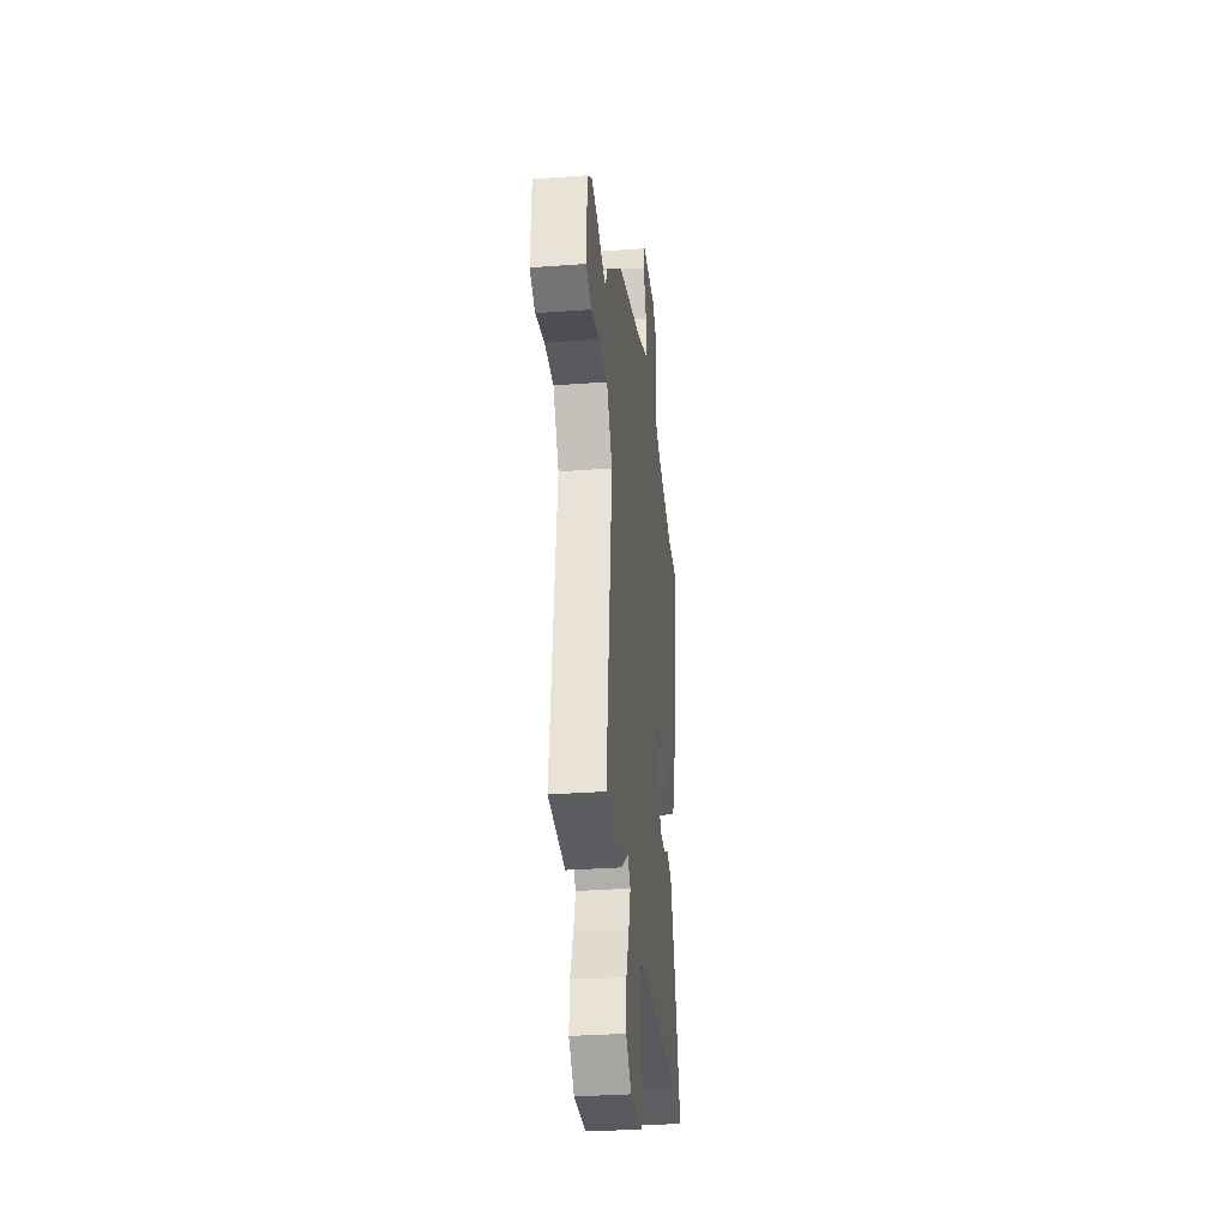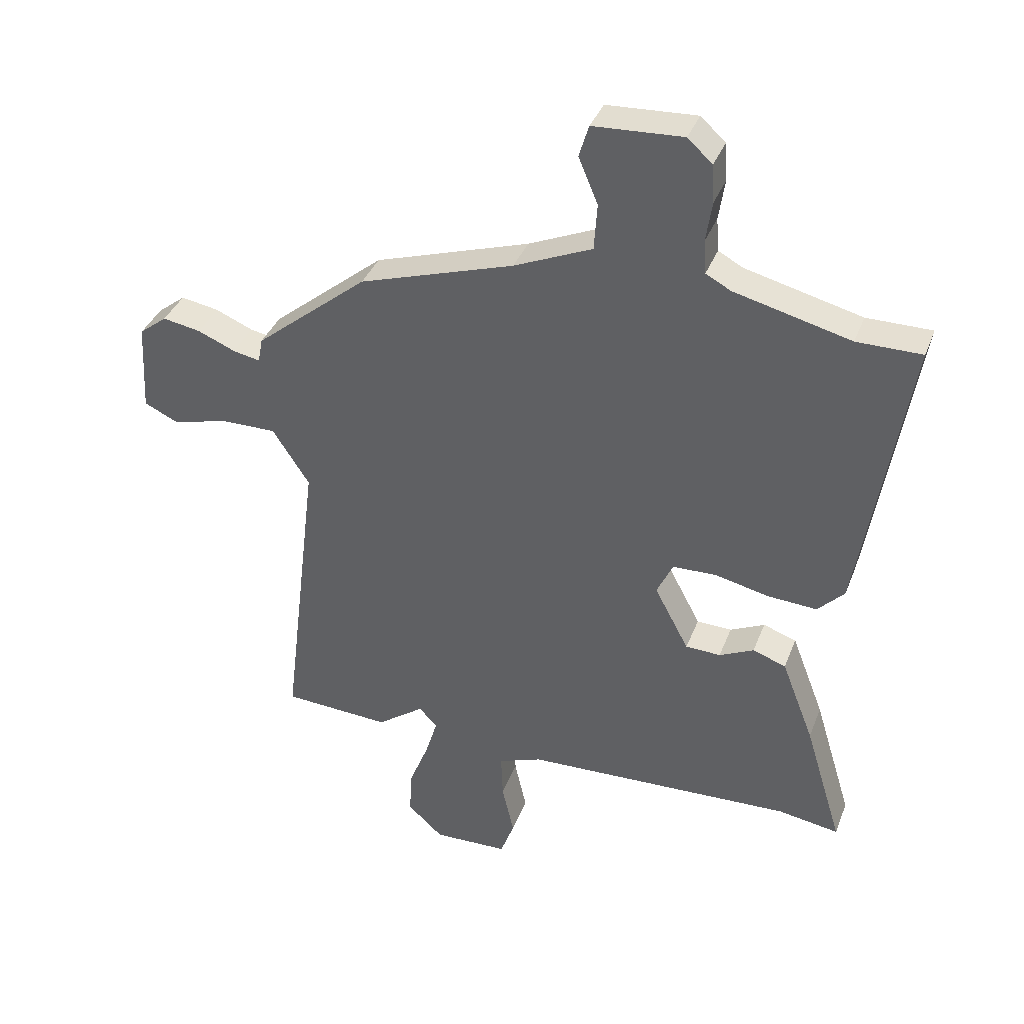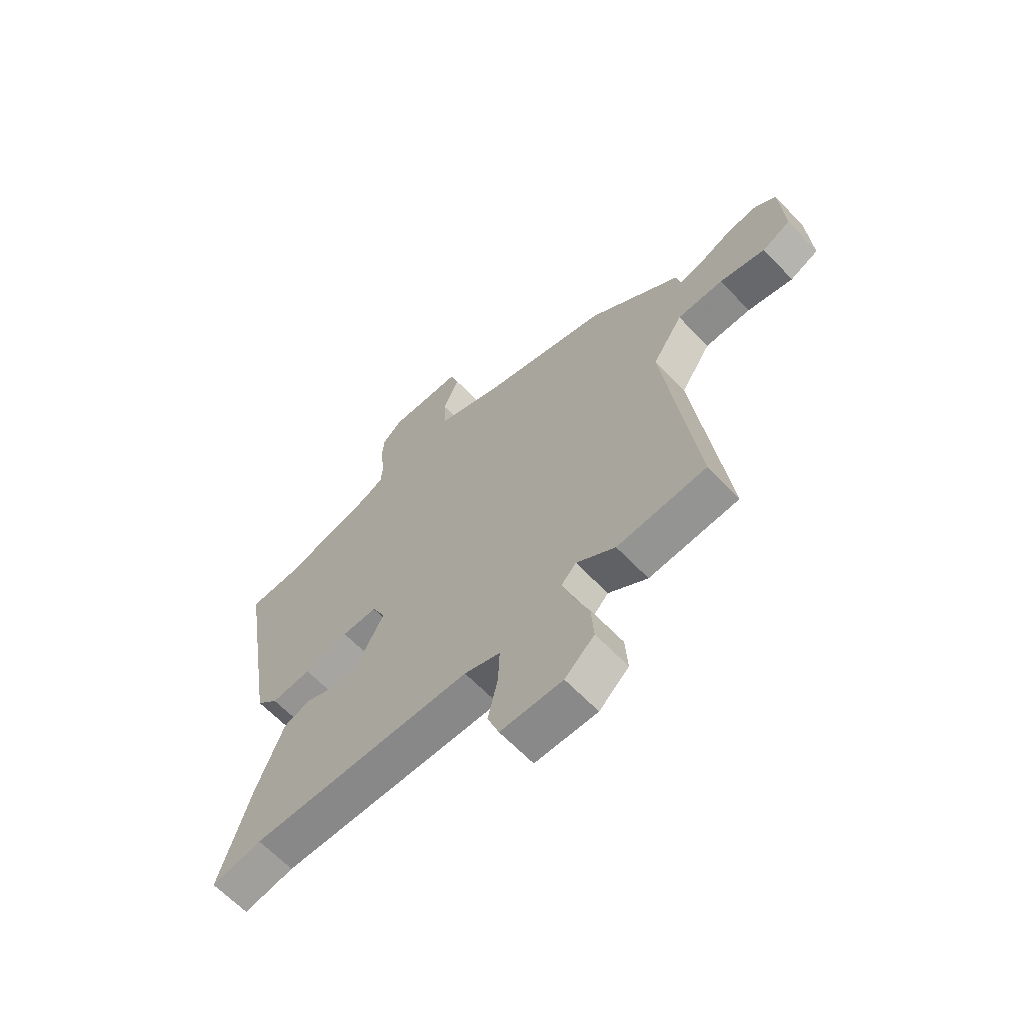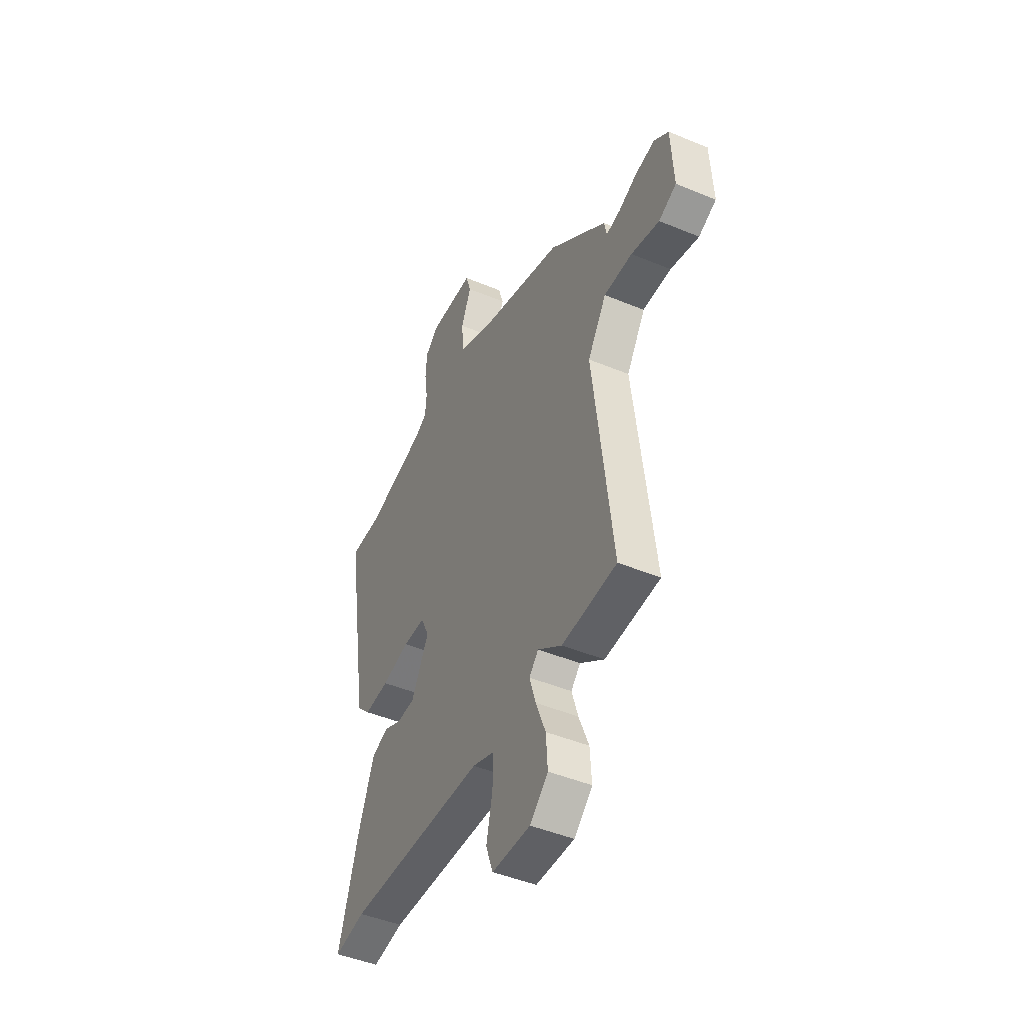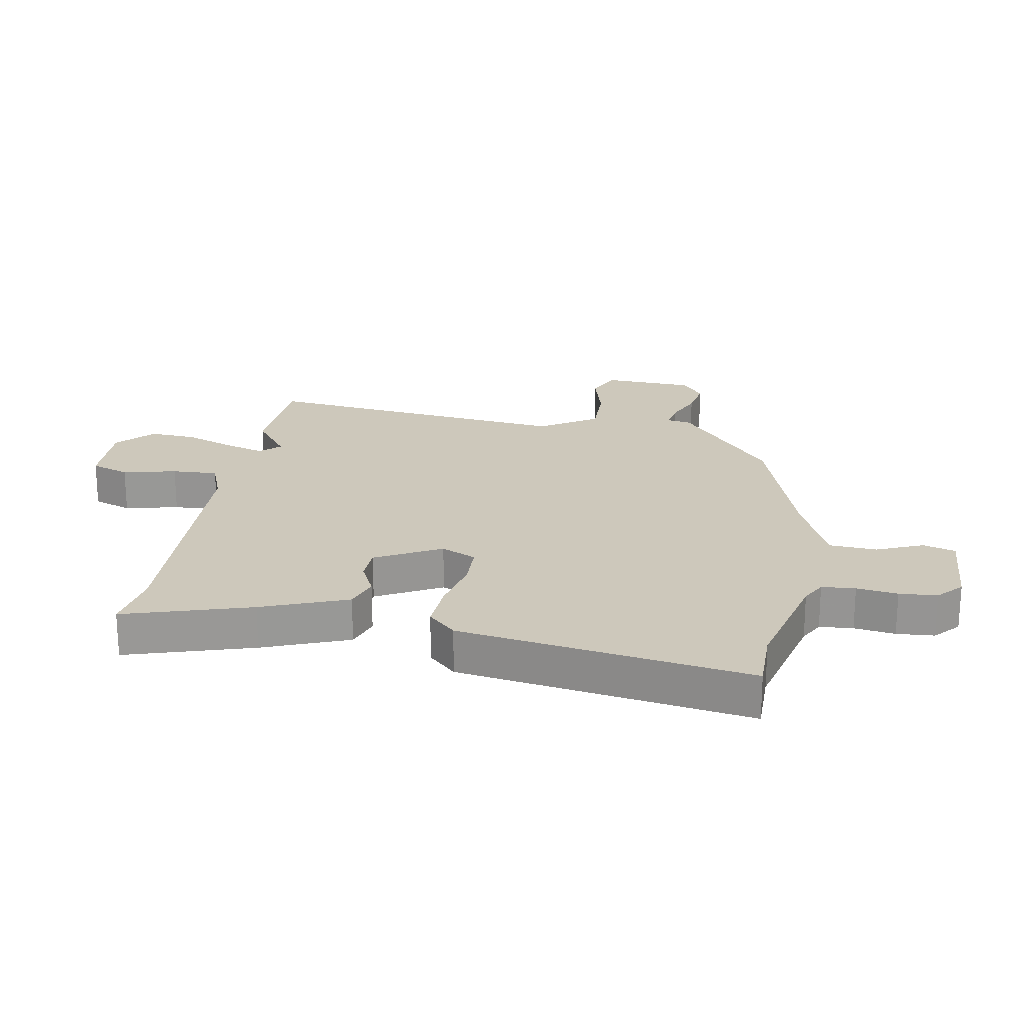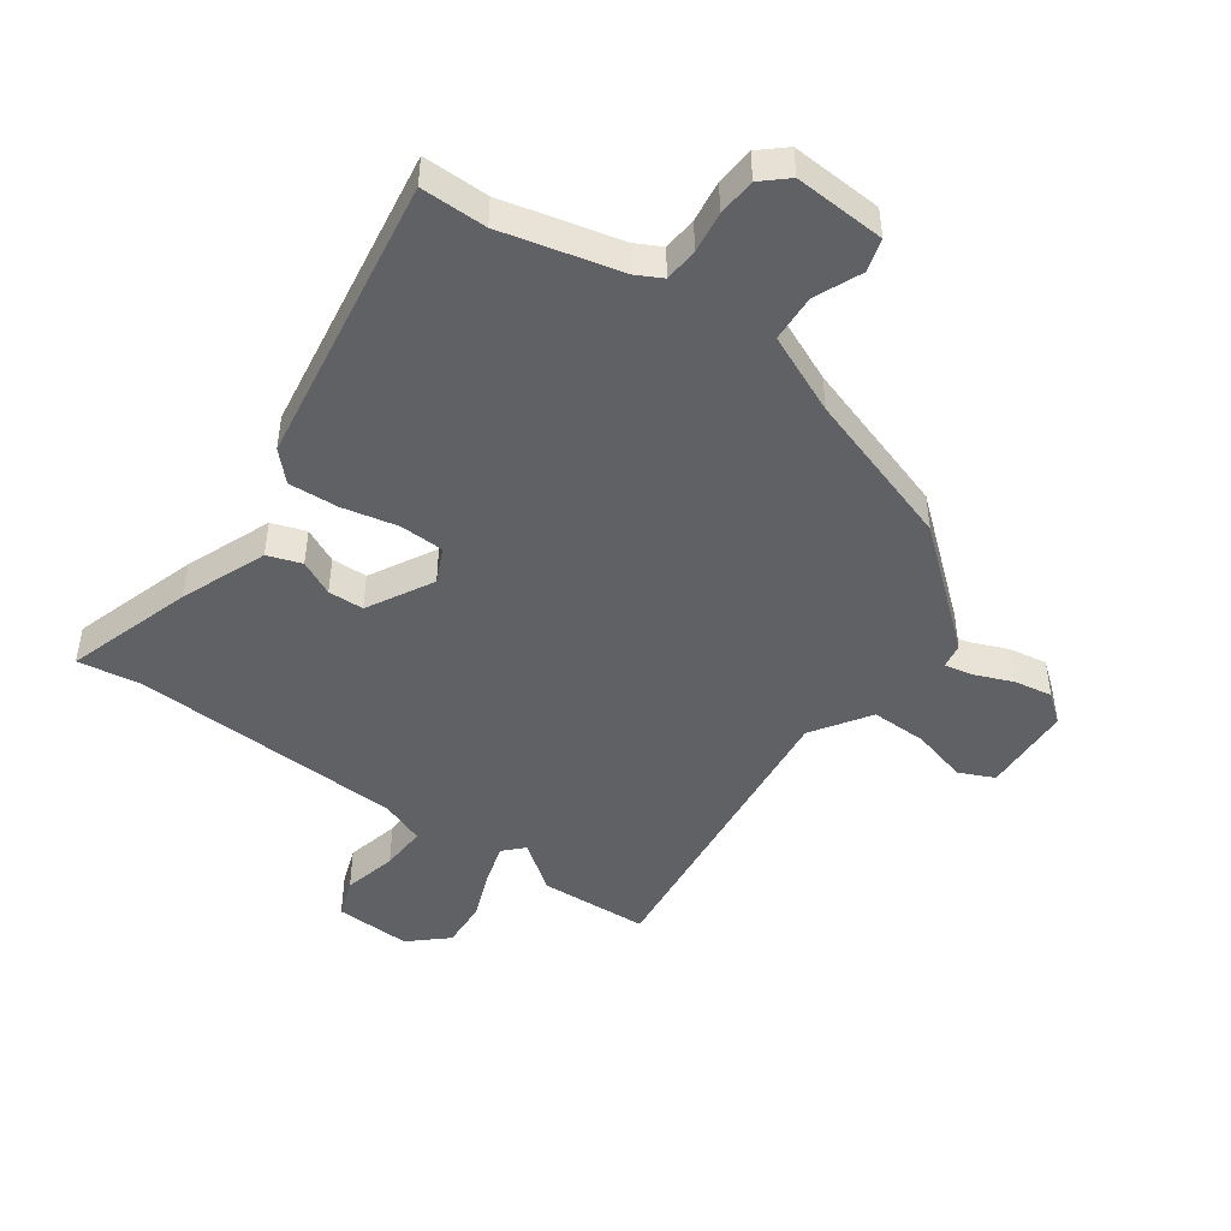
<metadata>
{"format":"obj","ext":"obj","renderer":"f3d","projection":"perspective","resolution":1024,"background":"white","views":[{"elev":-32.2,"azim":96.0,"up":"+Z"},{"elev":37.3,"azim":-160.3,"up":"+Z"},{"elev":-64.5,"azim":43.8,"up":"+Z"},{"elev":-46.1,"azim":64.6,"up":"+Z"},{"elev":21.8,"azim":-80.2,"up":"+Y"},{"elev":-46.5,"azim":-35.9,"up":"+Y"}]}
</metadata>
<code>
v 0.516 0.07 -0.499
v 0.338 0.07 -0.509
v 0.26 0.07 -0.452
v 0.23 0.07 -0.484
v 0.25 0.07 -0.55
v 0.282 0.07 -0.631
v 0.287 0.07 -0.708
v 0.228 0.07 -0.762
v 0.104 0.07 -0.758
v 0.081 0.07 -0.695
v 0.101 0.07 -0.607
v 0.104 0.07 -0.532
v 0.032 0.07 -0.505
v -0.415 0.07 -0.487
v -0.516 0.07 -0.503
v -0.453 0.07 -0.296
v -0.399 0.07 -0.156
v -0.344 0.07 -0.137
v -0.287 0.07 -0.164
v -0.229 0.07 -0.162
v -0.172 0.07 -0.055
v -0.199 0.07 0.002
v -0.271 0.07 0.004
v -0.361 0.07 -0.016
v -0.442 0.07 -0.021
v -0.486 0.07 0.024
v -0.564 0.07 0.5
v -0.457 0.07 0.5
v -0.265 0.07 0.548
v -0.224 0.07 0.57
v -0.22 0.07 0.625
v -0.23 0.07 0.692
v -0.226 0.07 0.754
v -0.185 0.07 0.791
v -0.037 0.07 0.783
v -0.021 0.07 0.73
v -0.053 0.07 0.654
v -0.048 0.07 0.577
v 0.081 0.07 0.521
v 0.337 0.07 0.439
v 0.523 0.07 0.286
v 0.531 0.07 0.245
v 0.576 0.07 0.254
v 0.638 0.07 0.28
v 0.701 0.07 0.291
v 0.747 0.07 0.255
v 0.755 0.07 0.106
v 0.698 0.07 0.08
v 0.607 0.07 0.104
v 0.515 0.07 0.105
v 0.454 0.07 0.011
v 0.516 0 -0.499
v 0.338 0 -0.509
v 0.26 0 -0.452
v 0.23 0 -0.484
v 0.25 0 -0.55
v 0.282 0 -0.631
v 0.287 0 -0.708
v 0.228 0 -0.762
v 0.104 0 -0.758
v 0.081 0 -0.695
v 0.101 0 -0.607
v 0.104 0 -0.532
v 0.032 0 -0.505
v -0.415 0 -0.487
v -0.516 0 -0.503
v -0.453 0 -0.296
v -0.399 0 -0.156
v -0.344 0 -0.137
v -0.287 0 -0.164
v -0.229 0 -0.162
v -0.172 0 -0.055
v -0.199 0 0.002
v -0.271 0 0.004
v -0.361 0 -0.016
v -0.442 0 -0.021
v -0.486 0 0.024
v -0.564 0 0.5
v -0.457 0 0.5
v -0.265 0 0.548
v -0.224 0 0.57
v -0.22 0 0.625
v -0.23 0 0.692
v -0.226 0 0.754
v -0.185 0 0.791
v -0.037 0 0.783
v -0.021 0 0.73
v -0.053 0 0.654
v -0.048 0 0.577
v 0.081 0 0.521
v 0.337 0 0.439
v 0.523 0 0.286
v 0.531 0 0.245
v 0.576 0 0.254
v 0.638 0 0.28
v 0.701 0 0.291
v 0.747 0 0.255
v 0.755 0 0.106
v 0.698 0 0.08
v 0.607 0 0.104
v 0.515 0 0.105
v 0.454 0 0.011
f 47 48 49
f 46 47 49
f 45 46 49
f 44 45 49
f 43 44 49
f 42 43 49 50
f 42 50 51
f 41 42 51
f 40 41 51
f 39 40 51
f 35 36 37
f 34 35 37
f 33 34 37
f 32 33 37
f 31 32 37
f 30 31 37 38
f 1 2 3
f 51 1 3
f 39 51 3
f 38 39 3
f 30 38 3
f 29 30 3
f 26 27 28
f 25 26 28
f 24 25 28
f 23 24 28
f 17 18 19
f 16 17 19
f 15 16 19
f 14 15 19
f 13 14 19 20
f 12 13 20 21
f 9 10 11
f 8 9 11
f 7 8 11
f 6 7 11
f 5 6 11
f 4 5 11 12
f 12 21 22
f 4 12 22
f 3 4 22
f 22 23 28 29
f 3 22 29
f 100 99 98
f 100 98 97
f 100 97 96
f 100 96 95
f 100 95 94
f 101 100 94 93
f 102 101 93
f 102 93 92
f 102 92 91
f 102 91 90
f 88 87 86
f 88 86 85
f 88 85 84
f 88 84 83
f 88 83 82
f 89 88 82 81
f 54 53 52
f 54 52 102
f 54 102 90
f 54 90 89
f 54 89 81
f 54 81 80
f 79 78 77
f 79 77 76
f 79 76 75
f 79 75 74
f 70 69 68
f 70 68 67
f 70 67 66
f 70 66 65
f 71 70 65 64
f 72 71 64 63
f 62 61 60
f 62 60 59
f 62 59 58
f 62 58 57
f 62 57 56
f 63 62 56 55
f 73 72 63
f 73 63 55
f 73 55 54
f 80 79 74 73
f 80 73 54
f 1 52 53 2
f 2 53 54 3
f 3 54 55 4
f 4 55 56 5
f 5 56 57 6
f 6 57 58 7
f 7 58 59 8
f 8 59 60 9
f 9 60 61 10
f 10 61 62 11
f 11 62 63 12
f 12 63 64 13
f 13 64 65 14
f 14 65 66 15
f 15 66 67 16
f 16 67 68 17
f 17 68 69 18
f 18 69 70 19
f 19 70 71 20
f 20 71 72 21
f 21 72 73 22
f 22 73 74 23
f 23 74 75 24
f 24 75 76 25
f 25 76 77 26
f 26 77 78 27
f 27 78 79 28
f 28 79 80 29
f 29 80 81 30
f 30 81 82 31
f 31 82 83 32
f 32 83 84 33
f 33 84 85 34
f 34 85 86 35
f 35 86 87 36
f 36 87 88 37
f 37 88 89 38
f 38 89 90 39
f 39 90 91 40
f 40 91 92 41
f 41 92 93 42
f 42 93 94 43
f 43 94 95 44
f 44 95 96 45
f 45 96 97 46
f 46 97 98 47
f 47 98 99 48
f 48 99 100 49
f 49 100 101 50
f 50 101 102 51
f 51 102 52 1

</code>
